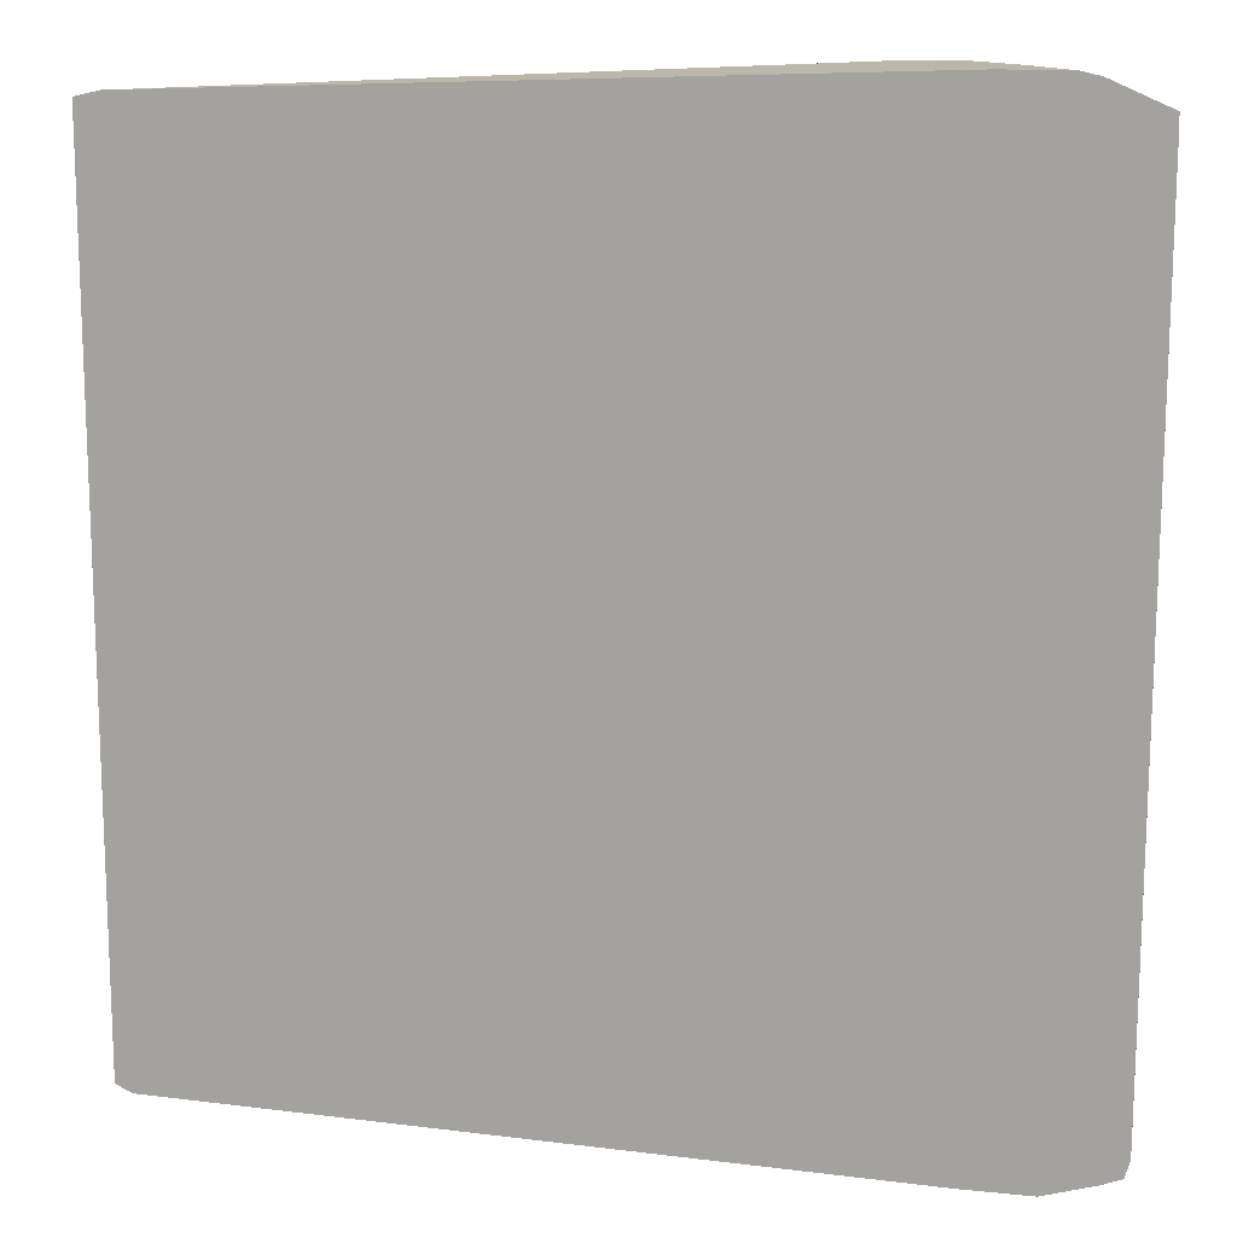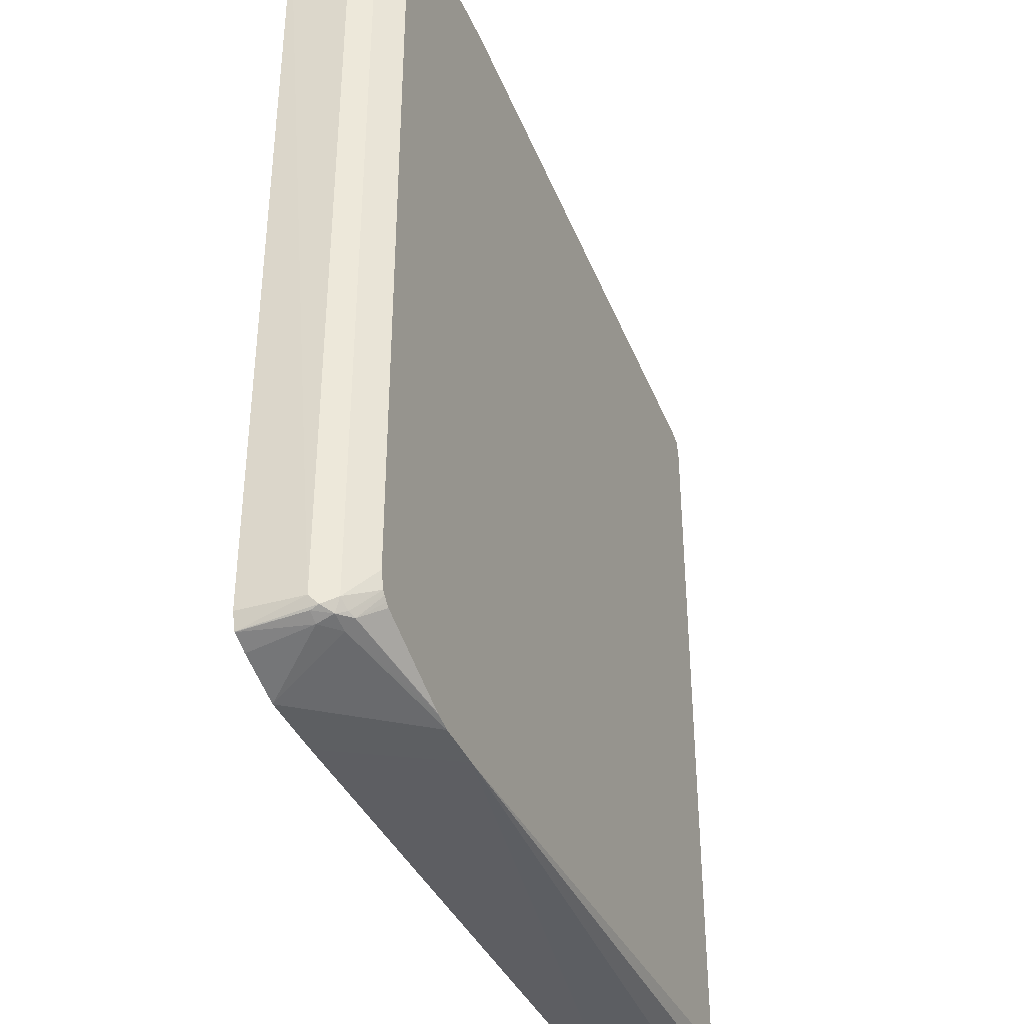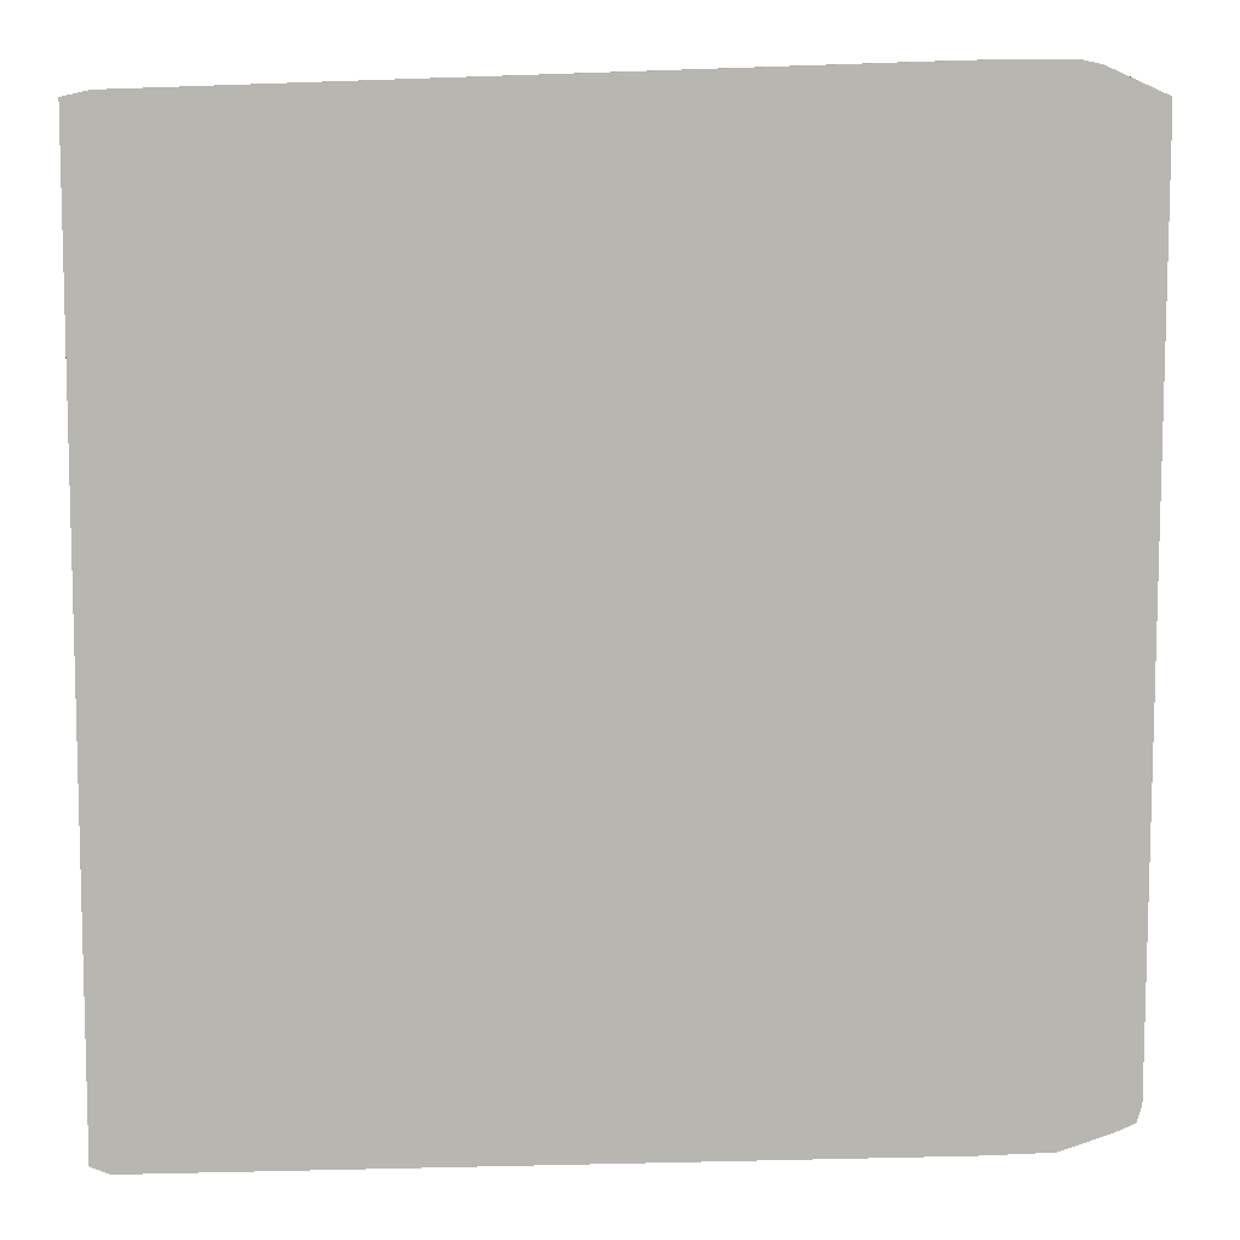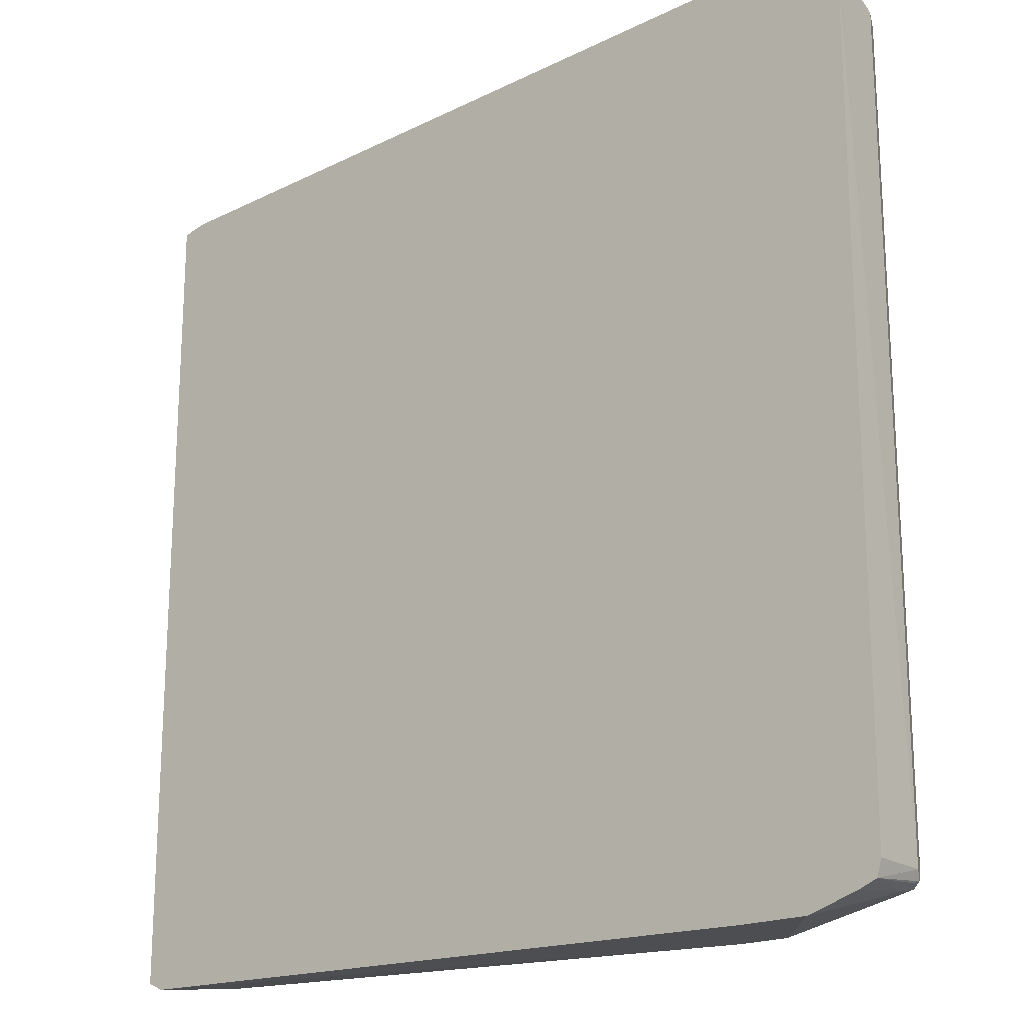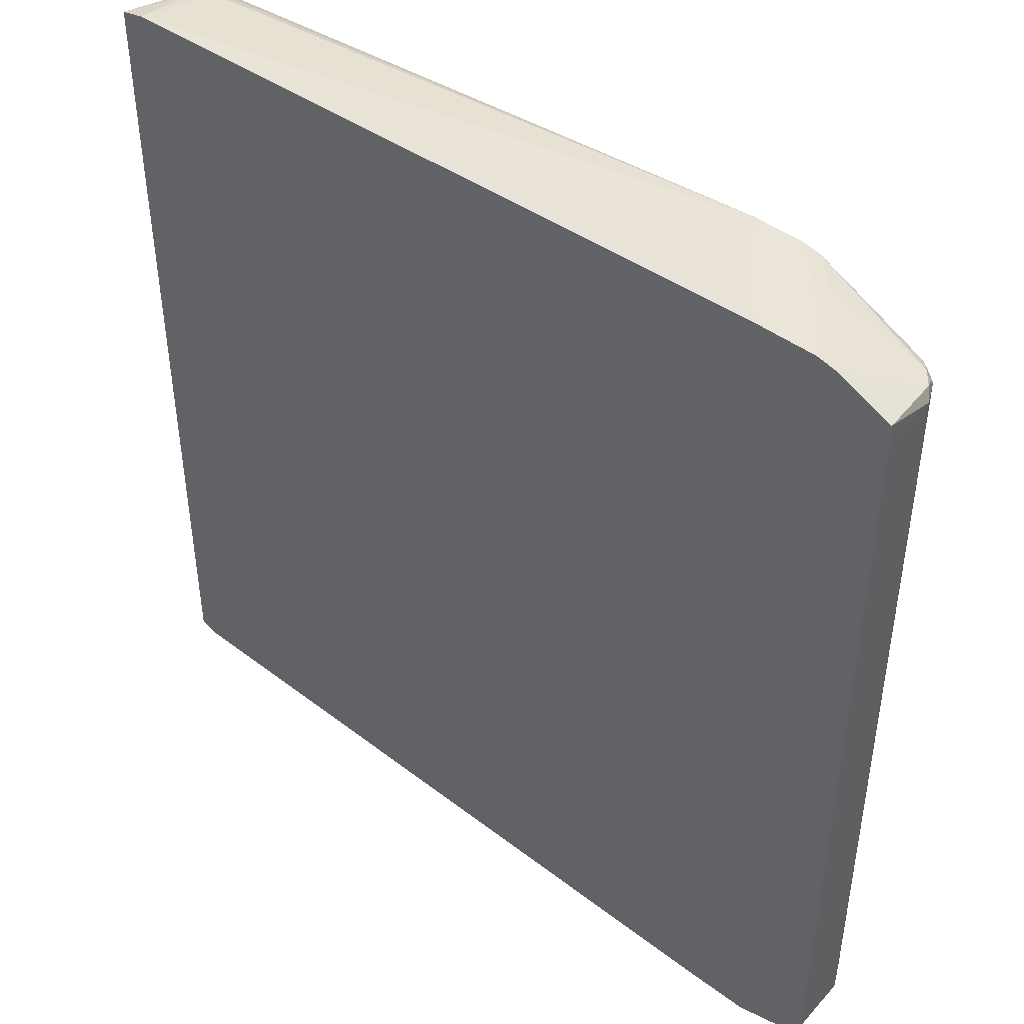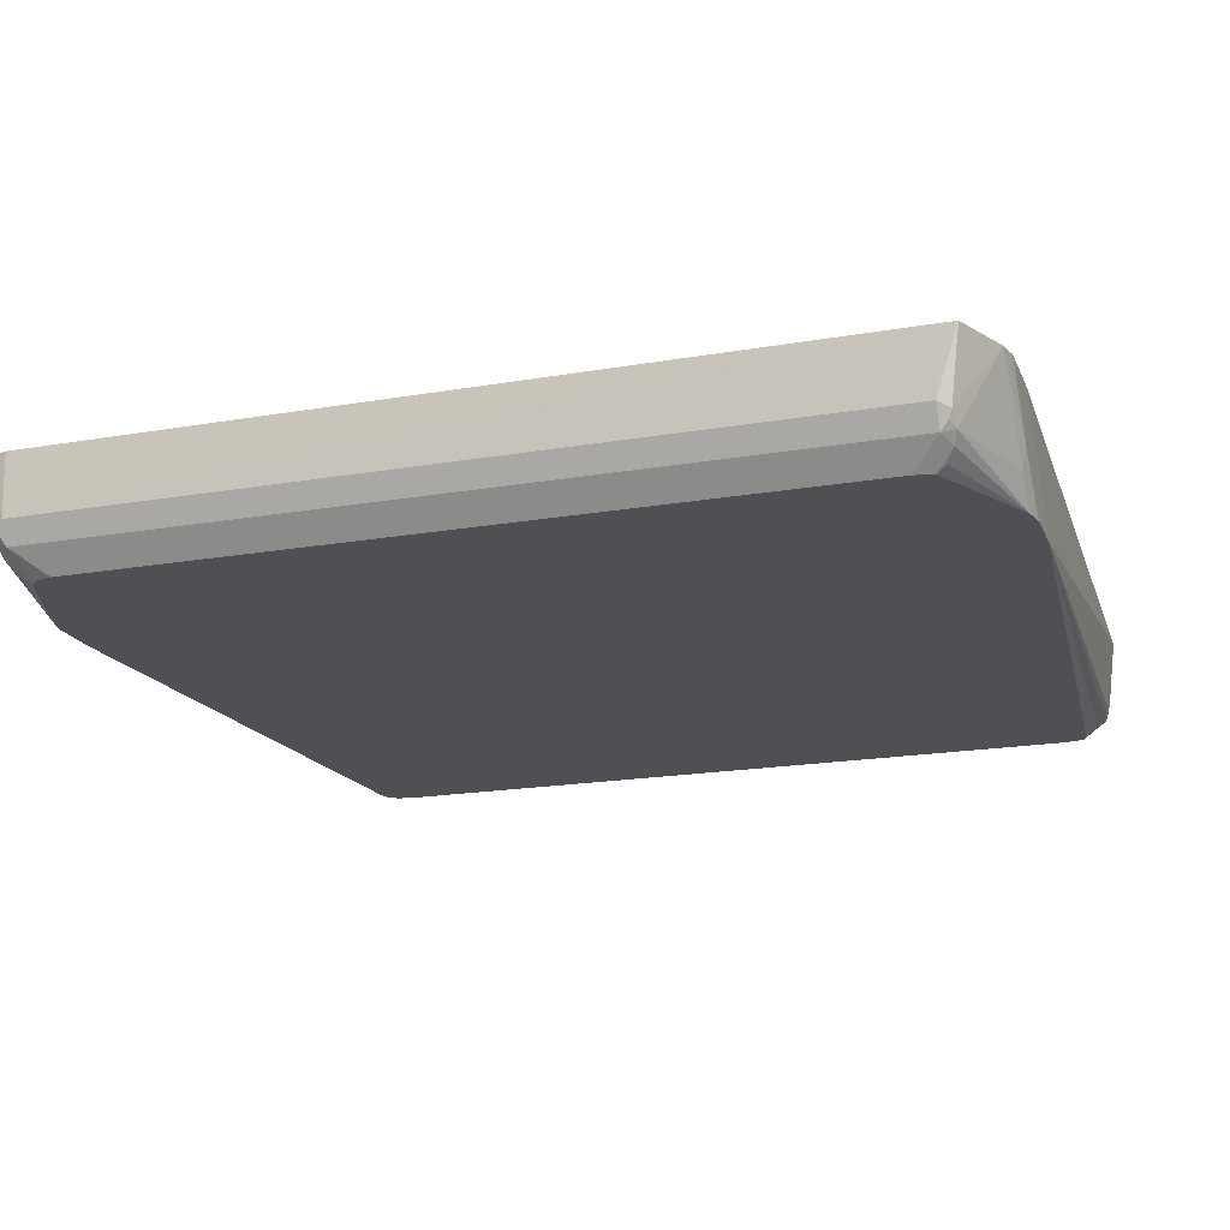
<metadata>
{"format":"obj","ext":"obj","renderer":"f3d","projection":"perspective","resolution":1024,"background":"white","views":[{"elev":13.8,"azim":13.1,"up":"+Y"},{"elev":-39.3,"azim":112.0,"up":"+Y"},{"elev":8.8,"azim":-7.2,"up":"+Y"},{"elev":-19.6,"azim":39.8,"up":"+Y"},{"elev":45.0,"azim":41.0,"up":"+Y"},{"elev":-18.6,"azim":108.3,"up":"+Z"}]}
</metadata>
<code>
v -0.4353 -0.4283 0.3062
v -0.4353 -0.4224 0.3053
v -0.4284 -0.4136 0.2511
v -0.4234 -0.4235 0.2561
v -0.4136 -0.4284 0.2511
v -0.4202 -0.435 0.3062
v -0.4353 0.3266 0.3062
v -0.4353 0.3072 0.3053
v -0.4186 -0.4185 0.2314
v -0.421 -0.421 0.2438
v -0.4284 0.3102 0.2511
v -0.3988 -0.4284 0.2364
v -0.4112 -0.4259 0.2388
v 0.1509 -0.4431 0.21
v 0.2162 -0.4485 0.3062
v -0.4136 0.3316 0.3062
v -0.4136 0.325 0.2511
v -0.421 0.3213 0.2438
v -0.4234 0.3151 0.2413
v -0.4353 0.3244 0.3057
v -0.4004 -0.3857 0.21
v -0.4038 -0.4037 0.2167
v -0.4013 -0.4161 0.2191
v -0.4062 -0.421 0.229
v -0.4186 0.3053 0.2314
v -0.3939 -0.4235 0.2265
v 0.1952 -0.4431 0.21
v -0.389 -0.4185 0.2167
v -0.3809 -0.4078 0.21
v 0.2766 -0.4485 0.3062
v 0.2216 0.3545 0.3062
v 0.1772 0.3545 0.2511
v 0.1509 0.3545 0.21
v -0.3988 0.325 0.2364
v -0.4062 0.3213 0.229
v -0.4087 0.3151 0.2265
v -0.3971 -0.3971 0.21
v -0.4004 0.2838 0.21
v -0.3906 -0.4054 0.21
v -0.3962 0.3005 0.21
v -0.3979 0.2951 0.21
v 0.2082 -0.4403 0.21
v 0.3102 -0.4284 0.2364
v 0.3209 -0.435 0.3062
v 0.325 -0.4284 0.2511
v 0.2766 0.3545 0.3062
v -0.3841 0.3151 0.2167
v 0.1952 0.3545 0.21
v -0.3841 0.3044 0.21
v 0.2118 -0.4394 0.21
v 0.3151 -0.4235 0.2265
v 0.3268 -0.4247 0.2364
v 0.3375 -0.4284 0.3062
v 0.3348 -0.4235 0.2511
v 0.2807 0.3536 0.3062
v 0.2363 0.3545 0.2511
v 0.2068 0.352 0.21
v 0.2986 -0.4078 0.21
v 0.3213 -0.421 0.229
v 0.3019 -0.4052 0.21
v 0.3054 -0.402 0.21
v 0.3299 -0.4136 0.2314
v 0.336 -0.421 0.2438
v 0.3378 -0.4282 0.3062
v 0.2932 0.3509 0.3062
v 0.2363 0.3509 0.2345
v 0.2118 0.3509 0.21
v 0.308 -0.3989 0.21
v 0.3398 -0.4136 0.2511
v 0.3118 -0.3841 0.21
v 0.3299 0.3102 0.2314
v 0.3421 -0.4136 0.3062
v 0.3436 0.3288 0.3062
v 0.3348 0.32 0.2462
v 0.325 0.3213 0.2345
v 0.3176 0.3176 0.2253
v 0.3102 0.3102 0.2161
v 0.3082 0.3021 0.21
v 0.3398 0.3102 0.2511
v 0.3438 0.3061 0.3062
v 0.3118 0.2854 0.21
v 0.3102 0.2954 0.21
v 0.3324 0.3176 0.2401
v 0.3438 0.3102 0.3062
f 40 47 49
f 42 50 51
f 35 40 36
f 50 58 51
f 33 49 47
f 33 35 34
f 35 47 40
f 42 51 43
f 46 55 56
f 43 52 45
f 44 45 53
f 45 52 54
f 45 54 53
f 51 59 52
f 33 47 35
f 48 56 57
f 43 51 52
f 31 33 32
f 22 37 23
f 31 56 48
f 18 35 36
f 51 58 60
f 18 36 19
f 19 36 25
f 21 37 22
f 23 28 26
f 23 37 39
f 23 39 28
f 25 36 40
f 25 40 41
f 25 41 38
f 27 42 43
f 27 43 30
f 28 39 29
f 30 43 45
f 30 45 44
f 31 46 56
f 31 48 33
f 51 60 61
f 71 76 75
f 52 59 62
f 67 75 76
f 67 76 77
f 67 77 78
f 69 79 84
f 69 84 80
f 69 80 72
f 71 81 82
f 71 82 78
f 71 78 76
f 71 75 83
f 71 83 79
f 73 84 79
f 73 79 74
f 74 79 83
f 74 83 75
f 76 78 77
f 18 34 35
f 66 75 67
f 65 75 66
f 65 74 75
f 65 73 74
f 52 62 63
f 52 63 54
f 53 54 64
f 54 63 64
f 55 65 56
f 56 65 66
f 56 66 57
f 57 66 67
f 51 61 59
f 59 61 68
f 62 69 63
f 62 68 70
f 62 70 81
f 62 81 71
f 62 71 79
f 62 79 69
f 63 69 64
f 64 69 72
f 59 68 62
f 17 34 18
f 14 28 29
f 16 33 34
f 1 8 2
f 2 8 11
f 2 11 3
f 3 9 10
f 3 10 4
f 3 11 25
f 3 25 9
f 1 20 8
f 4 10 5
f 5 10 9
f 5 9 13
f 5 13 12
f 6 12 14
f 6 14 15
f 7 16 17
f 7 17 18
f 5 12 6
f 1 7 20
f 1 31 16
f 1 46 31
f 16 34 17
f 1 2 3
f 1 3 4
f 1 4 5
f 1 5 6
f 1 6 15
f 1 15 30
f 1 30 44
f 1 44 53
f 1 53 64
f 1 64 72
f 1 72 80
f 1 80 84
f 1 84 73
f 1 73 65
f 1 65 55
f 1 55 46
f 7 18 19
f 7 19 11
f 1 16 7
f 8 20 11
f 14 49 33
f 14 33 48
f 14 48 57
f 14 57 67
f 14 67 78
f 14 78 82
f 14 81 70
f 14 70 68
f 14 68 61
f 14 61 60
f 14 60 58
f 14 58 50
f 14 50 42
f 14 42 27
f 16 31 32
f 7 11 20
f 16 32 33
f 14 40 49
f 14 41 40
f 14 82 81
f 14 38 41
f 9 21 22
f 9 22 23
f 9 23 24
f 9 24 12
f 9 12 13
f 9 25 38
f 11 19 25
f 12 24 23
f 12 23 26
f 9 38 21
f 14 27 30
f 14 30 15
f 14 26 28
f 14 29 39
f 14 39 37
f 12 26 14
f 14 37 21
f 14 21 38

</code>
